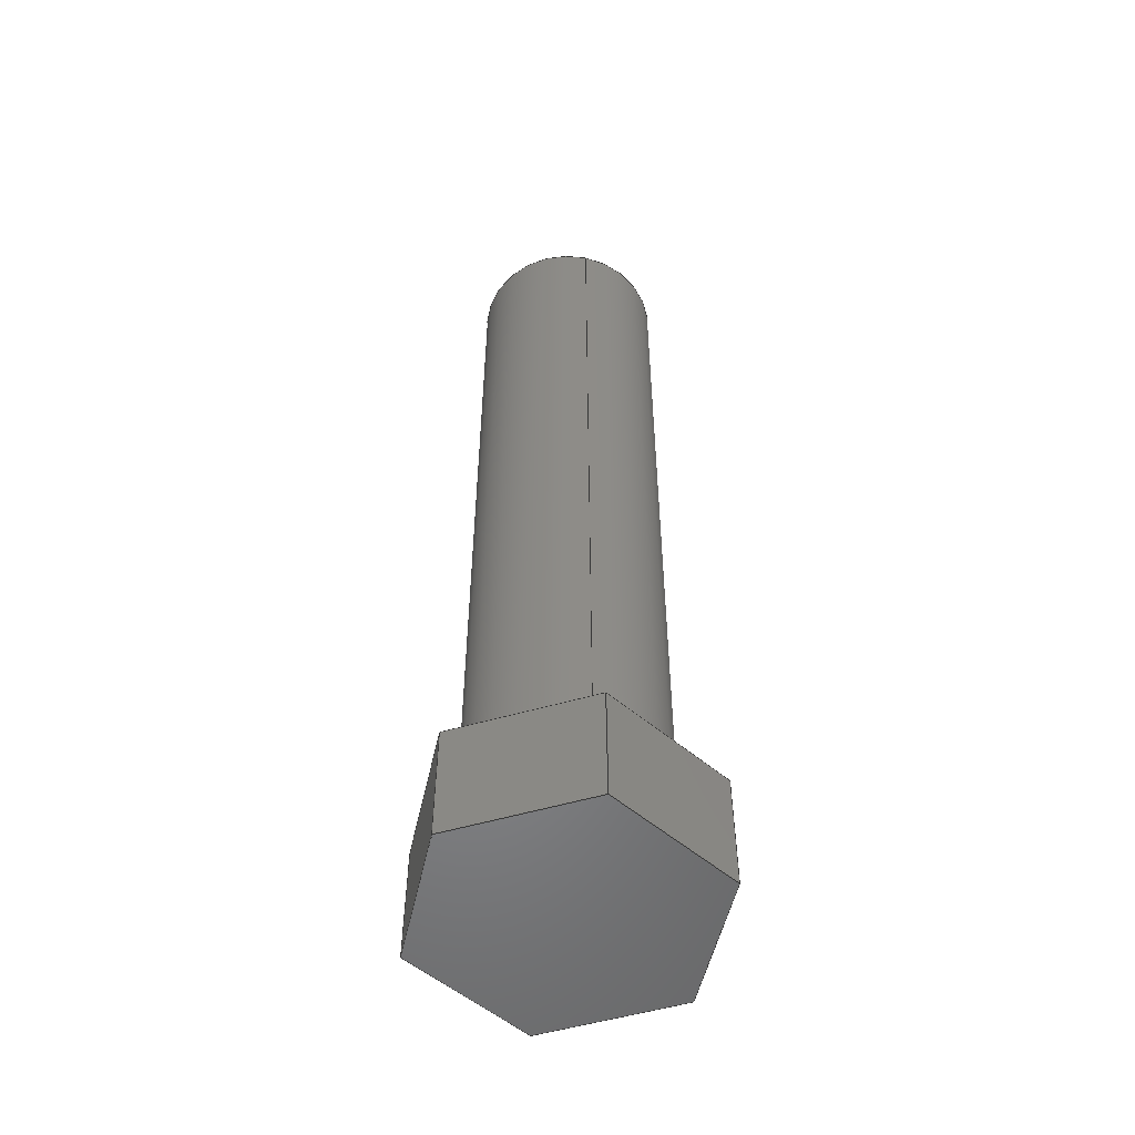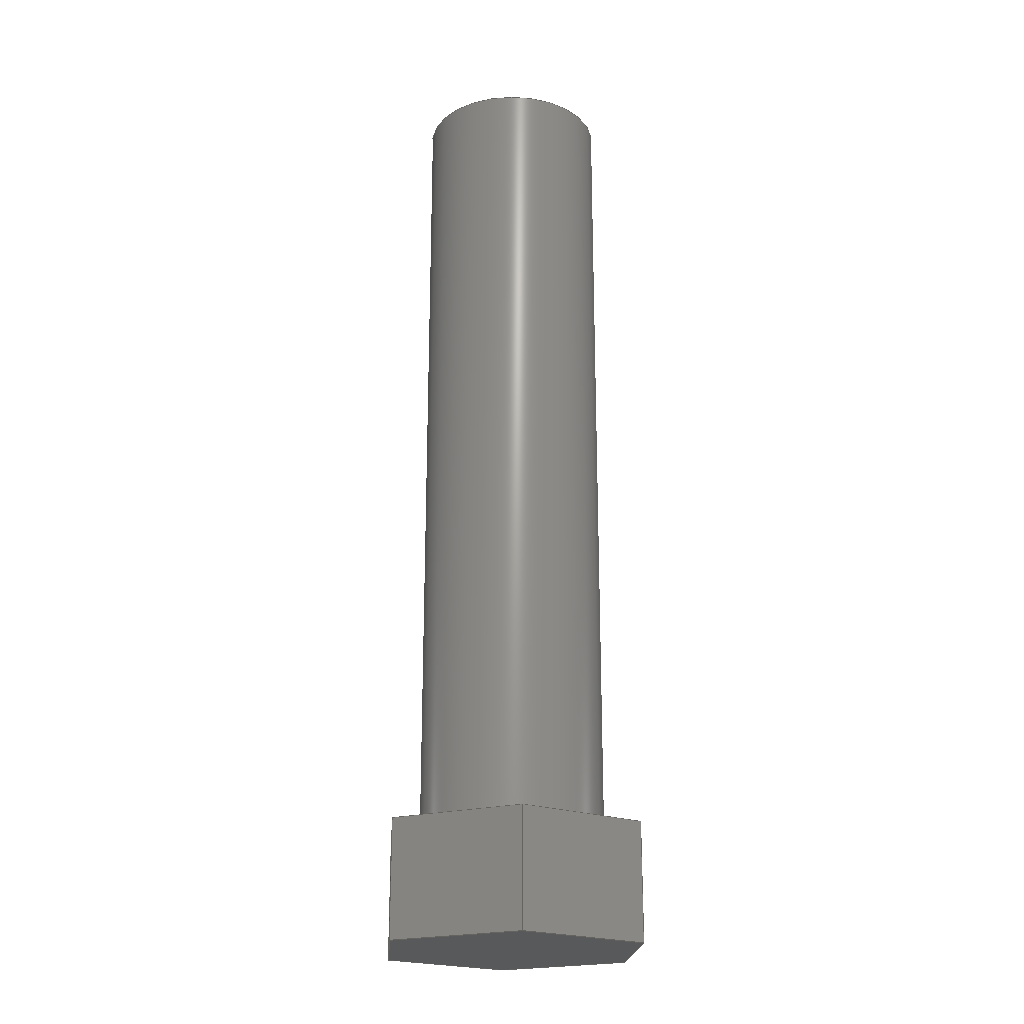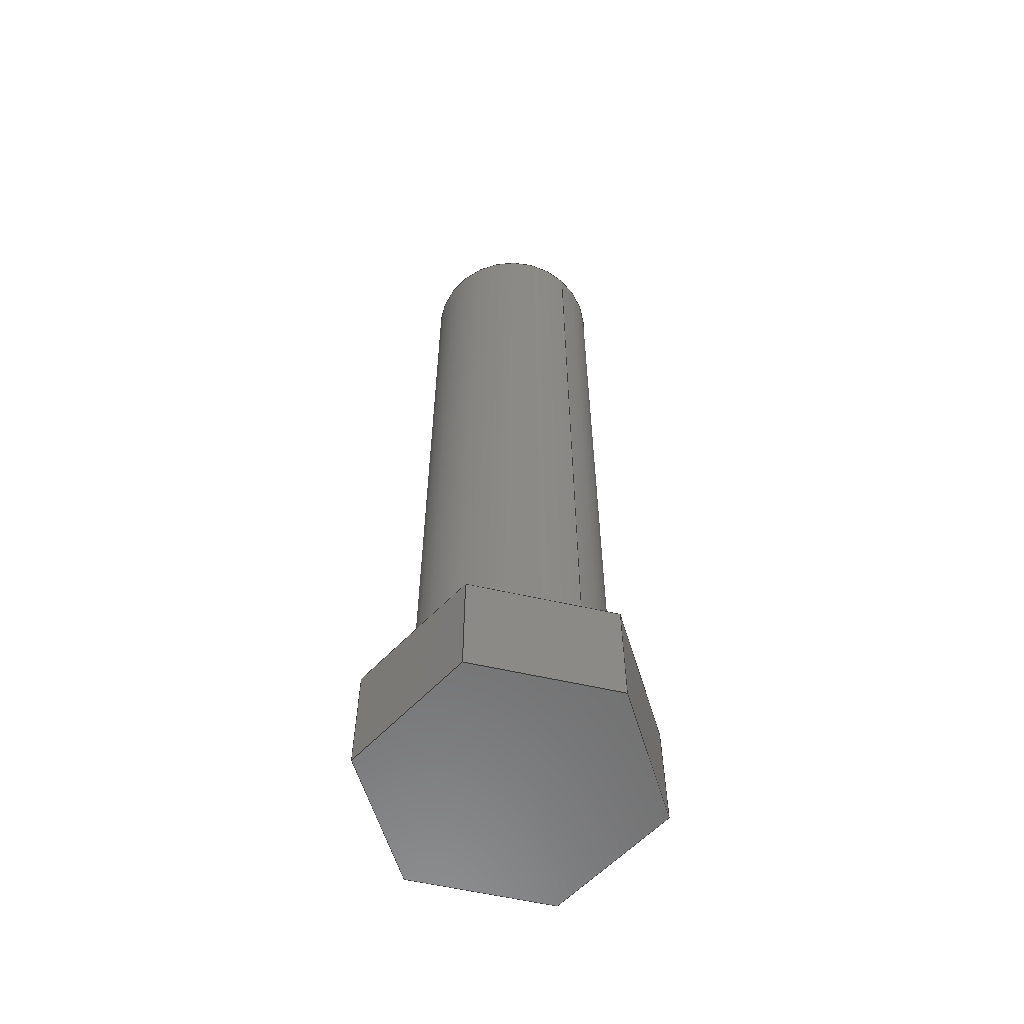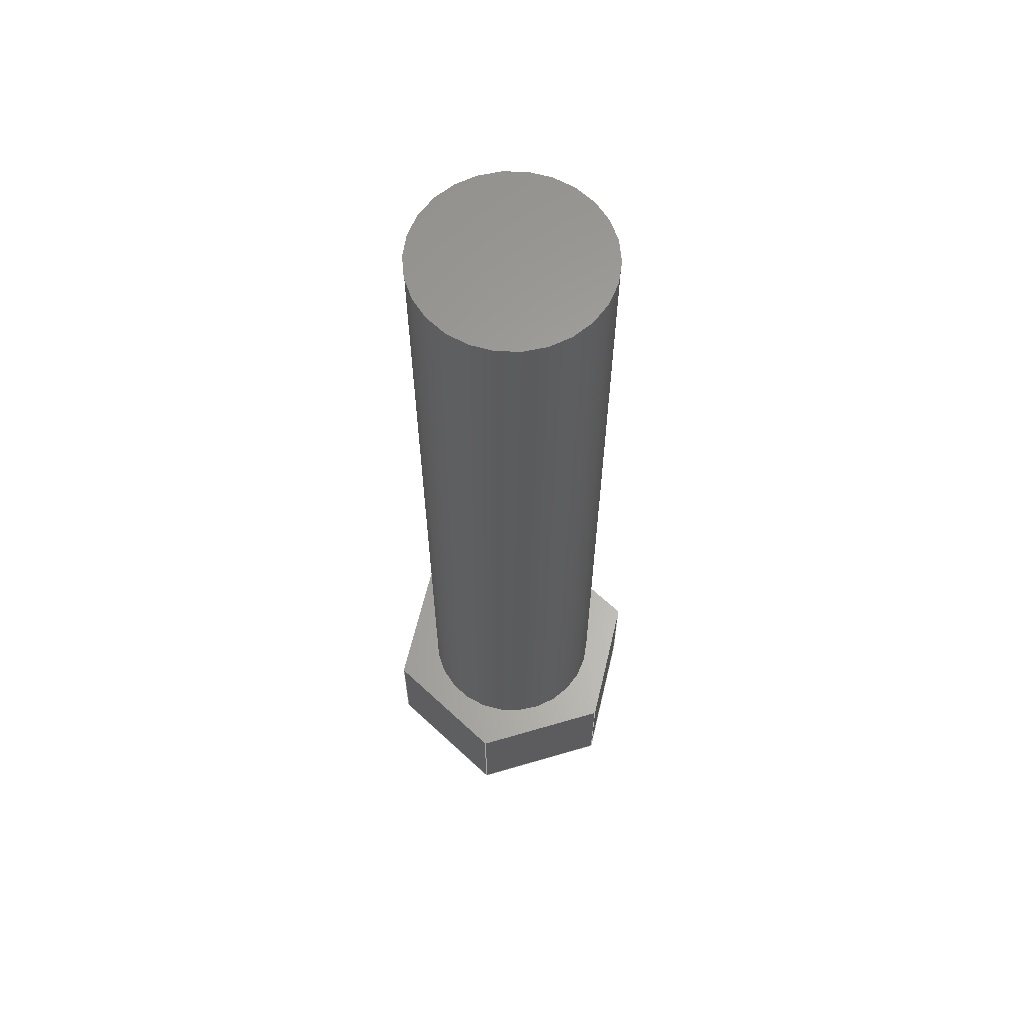
<metadata>
{"format":"step","ext":"step","renderer":"f3d","projection":"perspective","resolution":1024,"background":"white","views":[{"elev":-53.3,"azim":-102.6,"up":"+Z"},{"elev":-21.5,"azim":145.9,"up":"+Z"},{"elev":-59.3,"azim":-133.1,"up":"+Z"},{"elev":62.5,"azim":43.4,"up":"+Z"}]}
</metadata>
<code>
ISO-10303-21;
DATA;
#1=MECHANICAL_DESIGN_GEOMETRIC_PRESENTATION_REPRESENTATION('',(#154,#155),
#286);
#2=SHAPE_REPRESENTATION_RELATIONSHIP('SRR','None',#293,#3);
#3=ADVANCED_BREP_SHAPE_REPRESENTATION('',(#4),#285);
#4=MANIFOLD_SOLID_BREP('Bolt',#166);
#5=FACE_BOUND('',#34,.T.);
#6=PLANE('',#183);
#7=PLANE('',#184);
#8=PLANE('',#185);
#9=PLANE('',#186);
#10=PLANE('',#187);
#11=PLANE('',#188);
#12=PLANE('',#189);
#13=PLANE('',#190);
#14=PLANE('',#191);
#15=FACE_OUTER_BOUND('',#25,.T.);
#16=FACE_OUTER_BOUND('',#26,.T.);
#17=FACE_OUTER_BOUND('',#27,.T.);
#18=FACE_OUTER_BOUND('',#28,.T.);
#19=FACE_OUTER_BOUND('',#29,.T.);
#20=FACE_OUTER_BOUND('',#30,.T.);
#21=FACE_OUTER_BOUND('',#31,.T.);
#22=FACE_OUTER_BOUND('',#32,.T.);
#23=FACE_OUTER_BOUND('',#33,.T.);
#24=FACE_OUTER_BOUND('',#35,.T.);
#25=EDGE_LOOP('',(#111,#112,#113,#114));
#26=EDGE_LOOP('',(#115));
#27=EDGE_LOOP('',(#116,#117,#118,#119));
#28=EDGE_LOOP('',(#120,#121,#122,#123));
#29=EDGE_LOOP('',(#124,#125,#126,#127));
#30=EDGE_LOOP('',(#128,#129,#130,#131));
#31=EDGE_LOOP('',(#132,#133,#134,#135));
#32=EDGE_LOOP('',(#136,#137,#138,#139));
#33=EDGE_LOOP('',(#140,#141,#142,#143,#144,#145));
#34=EDGE_LOOP('',(#146));
#35=EDGE_LOOP('',(#147,#148,#149,#150,#151,#152));
#36=LINE('',#242,#55);
#37=LINE('',#248,#56);
#38=LINE('',#250,#57);
#39=LINE('',#252,#58);
#40=LINE('',#253,#59);
#41=LINE('',#256,#60);
#42=LINE('',#258,#61);
#43=LINE('',#259,#62);
#44=LINE('',#262,#63);
#45=LINE('',#264,#64);
#46=LINE('',#265,#65);
#47=LINE('',#268,#66);
#48=LINE('',#270,#67);
#49=LINE('',#271,#68);
#50=LINE('',#274,#69);
#51=LINE('',#276,#70);
#52=LINE('',#277,#71);
#53=LINE('',#279,#72);
#54=LINE('',#280,#73);
#55=VECTOR('',#198,0.25);
#56=VECTOR('',#205,1);
#57=VECTOR('',#206,1);
#58=VECTOR('',#207,1);
#59=VECTOR('',#208,1);
#60=VECTOR('',#211,1);
#61=VECTOR('',#212,1);
#62=VECTOR('',#213,1);
#63=VECTOR('',#216,1);
#64=VECTOR('',#217,1);
#65=VECTOR('',#218,1);
#66=VECTOR('',#221,1);
#67=VECTOR('',#222,1);
#68=VECTOR('',#223,1);
#69=VECTOR('',#226,1);
#70=VECTOR('',#227,1);
#71=VECTOR('',#228,1);
#72=VECTOR('',#231,1);
#73=VECTOR('',#232,1);
#74=CIRCLE('',#181,0.25);
#75=CIRCLE('',#182,0.25);
#76=VERTEX_POINT('',#239);
#77=VERTEX_POINT('',#241);
#78=VERTEX_POINT('',#246);
#79=VERTEX_POINT('',#247);
#80=VERTEX_POINT('',#249);
#81=VERTEX_POINT('',#251);
#82=VERTEX_POINT('',#255);
#83=VERTEX_POINT('',#257);
#84=VERTEX_POINT('',#261);
#85=VERTEX_POINT('',#263);
#86=VERTEX_POINT('',#267);
#87=VERTEX_POINT('',#269);
#88=VERTEX_POINT('',#273);
#89=VERTEX_POINT('',#275);
#90=EDGE_CURVE('',#76,#76,#74,.T.);
#91=EDGE_CURVE('',#76,#77,#36,.T.);
#92=EDGE_CURVE('',#77,#77,#75,.T.);
#93=EDGE_CURVE('',#78,#79,#37,.T.);
#94=EDGE_CURVE('',#78,#80,#38,.T.);
#95=EDGE_CURVE('',#81,#80,#39,.T.);
#96=EDGE_CURVE('',#79,#81,#40,.T.);
#97=EDGE_CURVE('',#79,#82,#41,.T.);
#98=EDGE_CURVE('',#83,#81,#42,.T.);
#99=EDGE_CURVE('',#82,#83,#43,.T.);
#100=EDGE_CURVE('',#82,#84,#44,.T.);
#101=EDGE_CURVE('',#85,#83,#45,.T.);
#102=EDGE_CURVE('',#84,#85,#46,.T.);
#103=EDGE_CURVE('',#84,#86,#47,.T.);
#104=EDGE_CURVE('',#87,#85,#48,.T.);
#105=EDGE_CURVE('',#86,#87,#49,.T.);
#106=EDGE_CURVE('',#86,#88,#50,.T.);
#107=EDGE_CURVE('',#89,#87,#51,.T.);
#108=EDGE_CURVE('',#88,#89,#52,.T.);
#109=EDGE_CURVE('',#88,#78,#53,.T.);
#110=EDGE_CURVE('',#80,#89,#54,.T.);
#111=ORIENTED_EDGE('',*,*,#90,.F.);
#112=ORIENTED_EDGE('',*,*,#91,.T.);
#113=ORIENTED_EDGE('',*,*,#92,.F.);
#114=ORIENTED_EDGE('',*,*,#91,.F.);
#115=ORIENTED_EDGE('',*,*,#90,.T.);
#116=ORIENTED_EDGE('',*,*,#93,.F.);
#117=ORIENTED_EDGE('',*,*,#94,.T.);
#118=ORIENTED_EDGE('',*,*,#95,.F.);
#119=ORIENTED_EDGE('',*,*,#96,.F.);
#120=ORIENTED_EDGE('',*,*,#97,.F.);
#121=ORIENTED_EDGE('',*,*,#96,.T.);
#122=ORIENTED_EDGE('',*,*,#98,.F.);
#123=ORIENTED_EDGE('',*,*,#99,.F.);
#124=ORIENTED_EDGE('',*,*,#100,.F.);
#125=ORIENTED_EDGE('',*,*,#99,.T.);
#126=ORIENTED_EDGE('',*,*,#101,.F.);
#127=ORIENTED_EDGE('',*,*,#102,.F.);
#128=ORIENTED_EDGE('',*,*,#103,.F.);
#129=ORIENTED_EDGE('',*,*,#102,.T.);
#130=ORIENTED_EDGE('',*,*,#104,.F.);
#131=ORIENTED_EDGE('',*,*,#105,.F.);
#132=ORIENTED_EDGE('',*,*,#106,.F.);
#133=ORIENTED_EDGE('',*,*,#105,.T.);
#134=ORIENTED_EDGE('',*,*,#107,.F.);
#135=ORIENTED_EDGE('',*,*,#108,.F.);
#136=ORIENTED_EDGE('',*,*,#109,.F.);
#137=ORIENTED_EDGE('',*,*,#108,.T.);
#138=ORIENTED_EDGE('',*,*,#110,.F.);
#139=ORIENTED_EDGE('',*,*,#94,.F.);
#140=ORIENTED_EDGE('',*,*,#110,.T.);
#141=ORIENTED_EDGE('',*,*,#107,.T.);
#142=ORIENTED_EDGE('',*,*,#104,.T.);
#143=ORIENTED_EDGE('',*,*,#101,.T.);
#144=ORIENTED_EDGE('',*,*,#98,.T.);
#145=ORIENTED_EDGE('',*,*,#95,.T.);
#146=ORIENTED_EDGE('',*,*,#92,.T.);
#147=ORIENTED_EDGE('',*,*,#109,.T.);
#148=ORIENTED_EDGE('',*,*,#93,.T.);
#149=ORIENTED_EDGE('',*,*,#97,.T.);
#150=ORIENTED_EDGE('',*,*,#100,.T.);
#151=ORIENTED_EDGE('',*,*,#103,.T.);
#152=ORIENTED_EDGE('',*,*,#106,.T.);
#153=CYLINDRICAL_SURFACE('',#180,0.25);
#154=STYLED_ITEM('',(#304),#156);
#155=STYLED_ITEM('',(#303),#4);
#156=ADVANCED_FACE('',(#15),#153,.T.);
#157=ADVANCED_FACE('',(#16),#6,.T.);
#158=ADVANCED_FACE('',(#17),#7,.T.);
#159=ADVANCED_FACE('',(#18),#8,.T.);
#160=ADVANCED_FACE('',(#19),#9,.T.);
#161=ADVANCED_FACE('',(#20),#10,.T.);
#162=ADVANCED_FACE('',(#21),#11,.T.);
#163=ADVANCED_FACE('',(#22),#12,.T.);
#164=ADVANCED_FACE('',(#23,#5),#13,.T.);
#165=ADVANCED_FACE('',(#24),#14,.F.);
#166=CLOSED_SHELL('',(#156,#157,#158,#159,#160,#161,#162,#163,#164,#165));
#167=DERIVED_UNIT_ELEMENT(#169,1);
#168=DERIVED_UNIT_ELEMENT(#288,3);
#169=(
MASS_UNIT()
NAMED_UNIT(*)
SI_UNIT(.KILO.,.GRAM.)
);
#170=DERIVED_UNIT((#167,#168));
#171=MEASURE_REPRESENTATION_ITEM('density measure',
POSITIVE_RATIO_MEASURE(7850),#170);
#172=PROPERTY_DEFINITION_REPRESENTATION(#177,#174);
#173=PROPERTY_DEFINITION_REPRESENTATION(#178,#175);
#174=REPRESENTATION('material name',(#176),#285);
#175=REPRESENTATION('density',(#171),#285);
#176=DESCRIPTIVE_REPRESENTATION_ITEM('Steel','Steel');
#177=PROPERTY_DEFINITION('material property','material name',#295);
#178=PROPERTY_DEFINITION('material property','density of part',#295);
#179=AXIS2_PLACEMENT_3D('placement',#237,#192,#193);
#180=AXIS2_PLACEMENT_3D('',#238,#194,#195);
#181=AXIS2_PLACEMENT_3D('',#240,#196,#197);
#182=AXIS2_PLACEMENT_3D('',#243,#199,#200);
#183=AXIS2_PLACEMENT_3D('',#244,#201,#202);
#184=AXIS2_PLACEMENT_3D('',#245,#203,#204);
#185=AXIS2_PLACEMENT_3D('',#254,#209,#210);
#186=AXIS2_PLACEMENT_3D('',#260,#214,#215);
#187=AXIS2_PLACEMENT_3D('',#266,#219,#220);
#188=AXIS2_PLACEMENT_3D('',#272,#224,#225);
#189=AXIS2_PLACEMENT_3D('',#278,#229,#230);
#190=AXIS2_PLACEMENT_3D('',#281,#233,#234);
#191=AXIS2_PLACEMENT_3D('',#282,#235,#236);
#192=DIRECTION('axis',(0,0,1));
#193=DIRECTION('refdir',(1,0,0));
#194=DIRECTION('center_axis',(0,0,1));
#195=DIRECTION('ref_axis',(1,0,0));
#196=DIRECTION('center_axis',(0,0,1));
#197=DIRECTION('ref_axis',(1,0,0));
#198=DIRECTION('',(0,0,-1));
#199=DIRECTION('center_axis',(0,0,-1));
#200=DIRECTION('ref_axis',(1,0,0));
#201=DIRECTION('center_axis',(0,0,1));
#202=DIRECTION('ref_axis',(1,0,0));
#203=DIRECTION('center_axis',(0.866,-0.5,0));
#204=DIRECTION('ref_axis',(0.5,0.866,0));
#205=DIRECTION('',(-0.5,-0.866,0));
#206=DIRECTION('',(0,0,1));
#207=DIRECTION('',(0.5,0.866,0));
#208=DIRECTION('',(0,0,1));
#209=DIRECTION('center_axis',(-2.961e-16,-1,0));
#210=DIRECTION('ref_axis',(1,-2.961e-16,0));
#211=DIRECTION('',(-1,2.961e-16,0));
#212=DIRECTION('',(1,-2.961e-16,0));
#213=DIRECTION('',(0,0,1));
#214=DIRECTION('center_axis',(-0.866,-0.5,0));
#215=DIRECTION('ref_axis',(0.5,-0.866,0));
#216=DIRECTION('',(-0.5,0.866,0));
#217=DIRECTION('',(0.5,-0.866,0));
#218=DIRECTION('',(0,0,1));
#219=DIRECTION('center_axis',(-0.866,0.5,0));
#220=DIRECTION('ref_axis',(-0.5,-0.866,0));
#221=DIRECTION('',(0.5,0.866,0));
#222=DIRECTION('',(-0.5,-0.866,0));
#223=DIRECTION('',(0,0,1));
#224=DIRECTION('center_axis',(0,1,0));
#225=DIRECTION('ref_axis',(-1,0,0));
#226=DIRECTION('',(1,0,0));
#227=DIRECTION('',(-1,0,0));
#228=DIRECTION('',(0,0,1));
#229=DIRECTION('center_axis',(0.866,0.5,0));
#230=DIRECTION('ref_axis',(-0.5,0.866,0));
#231=DIRECTION('',(0.5,-0.866,0));
#232=DIRECTION('',(-0.5,0.866,0));
#233=DIRECTION('center_axis',(0,0,1));
#234=DIRECTION('ref_axis',(1,0,0));
#235=DIRECTION('center_axis',(0,0,1));
#236=DIRECTION('ref_axis',(1,0,0));
#237=CARTESIAN_POINT('',(0,0,0));
#238=CARTESIAN_POINT('Origin',(0,0,0));
#239=CARTESIAN_POINT('',(-0.25,-3.062e-17,2.5));
#240=CARTESIAN_POINT('Origin',(0,0,2.5));
#241=CARTESIAN_POINT('',(-0.25,3.062e-17,0.313));
#242=CARTESIAN_POINT('',(-0.25,-3.062e-17,0));
#243=CARTESIAN_POINT('Origin',(0,0,0.313));
#244=CARTESIAN_POINT('Origin',(0,0,2.5));
#245=CARTESIAN_POINT('Origin',(0.1875,-0.3248,0));
#246=CARTESIAN_POINT('',(0.375,0,0));
#247=CARTESIAN_POINT('',(0.1875,-0.3248,0));
#248=CARTESIAN_POINT('',(0.375,0,0));
#249=CARTESIAN_POINT('',(0.375,0,0.313));
#250=CARTESIAN_POINT('',(0.375,0,0));
#251=CARTESIAN_POINT('',(0.1875,-0.3248,0.313));
#252=CARTESIAN_POINT('',(0.375,0,0.313));
#253=CARTESIAN_POINT('',(0.1875,-0.3248,0));
#254=CARTESIAN_POINT('Origin',(-0.1875,-0.3248,0));
#255=CARTESIAN_POINT('',(-0.1875,-0.3248,0));
#256=CARTESIAN_POINT('',(0.1875,-0.3248,0));
#257=CARTESIAN_POINT('',(-0.1875,-0.3248,0.313));
#258=CARTESIAN_POINT('',(0.1875,-0.3248,0.313));
#259=CARTESIAN_POINT('',(-0.1875,-0.3248,0));
#260=CARTESIAN_POINT('Origin',(-0.375,5.551e-17,0));
#261=CARTESIAN_POINT('',(-0.375,5.551e-17,0));
#262=CARTESIAN_POINT('',(-0.1875,-0.3248,0));
#263=CARTESIAN_POINT('',(-0.375,5.551e-17,0.313));
#264=CARTESIAN_POINT('',(-0.1875,-0.3248,0.313));
#265=CARTESIAN_POINT('',(-0.375,5.551e-17,0));
#266=CARTESIAN_POINT('Origin',(-0.1875,0.3248,0));
#267=CARTESIAN_POINT('',(-0.1875,0.3248,0));
#268=CARTESIAN_POINT('',(-0.375,4.592e-17,0));
#269=CARTESIAN_POINT('',(-0.1875,0.3248,0.313));
#270=CARTESIAN_POINT('',(-0.375,4.592e-17,0.313));
#271=CARTESIAN_POINT('',(-0.1875,0.3248,0));
#272=CARTESIAN_POINT('Origin',(0.1875,0.3248,0));
#273=CARTESIAN_POINT('',(0.1875,0.3248,0));
#274=CARTESIAN_POINT('',(-0.1875,0.3248,0));
#275=CARTESIAN_POINT('',(0.1875,0.3248,0.313));
#276=CARTESIAN_POINT('',(-0.1875,0.3248,0.313));
#277=CARTESIAN_POINT('',(0.1875,0.3248,0));
#278=CARTESIAN_POINT('Origin',(0.375,0,0));
#279=CARTESIAN_POINT('',(0.1875,0.3248,0));
#280=CARTESIAN_POINT('',(0.1875,0.3248,0.313));
#281=CARTESIAN_POINT('Origin',(0,0,0.313));
#282=CARTESIAN_POINT('Origin',(0,0,0));
#283=UNCERTAINTY_MEASURE_WITH_UNIT(LENGTH_MEASURE(0.001),#287,
'DISTANCE_ACCURACY_VALUE',
'Maximum model space distance between geometric entities at asserted c
onnectivities');
#284=UNCERTAINTY_MEASURE_WITH_UNIT(LENGTH_MEASURE(0.001),#287,
'DISTANCE_ACCURACY_VALUE',
'Maximum model space distance between geometric entities at asserted c
onnectivities');
#285=(
GEOMETRIC_REPRESENTATION_CONTEXT(3)
GLOBAL_UNCERTAINTY_ASSIGNED_CONTEXT((#283))
GLOBAL_UNIT_ASSIGNED_CONTEXT((#287,#289,#290))
REPRESENTATION_CONTEXT('','3D')
);
#286=(
GEOMETRIC_REPRESENTATION_CONTEXT(3)
GLOBAL_UNCERTAINTY_ASSIGNED_CONTEXT((#284))
GLOBAL_UNIT_ASSIGNED_CONTEXT((#287,#289,#290))
REPRESENTATION_CONTEXT('','3D')
);
#287=(
LENGTH_UNIT()
NAMED_UNIT(*)
SI_UNIT(.CENTI.,.METRE.)
);
#288=(
LENGTH_UNIT()
NAMED_UNIT(*)
SI_UNIT($,.METRE.)
);
#289=(
NAMED_UNIT(*)
PLANE_ANGLE_UNIT()
SI_UNIT($,.RADIAN.)
);
#290=(
NAMED_UNIT(*)
SI_UNIT($,.STERADIAN.)
SOLID_ANGLE_UNIT()
);
#291=SHAPE_DEFINITION_REPRESENTATION(#292,#293);
#292=PRODUCT_DEFINITION_SHAPE('',$,#295);
#293=SHAPE_REPRESENTATION('',(#179),#285);
#294=PRODUCT_DEFINITION_CONTEXT('part definition',#299,'design');
#295=PRODUCT_DEFINITION('FusionComponent','FusionComponent',#296,#294);
#296=PRODUCT_DEFINITION_FORMATION('',$,#301);
#297=PRODUCT_RELATED_PRODUCT_CATEGORY('FusionComponent',
'FusionComponent',(#301));
#298=APPLICATION_PROTOCOL_DEFINITION('international standard',
'automotive_design',2009,#299);
#299=APPLICATION_CONTEXT(
'Core Data for Automotive Mechanical Design Process');
#300=PRODUCT_CONTEXT('part definition',#299,'mechanical');
#301=PRODUCT('FusionComponent','FusionComponent',$,(#300));
#302=PRESENTATION_STYLE_ASSIGNMENT((#305));
#303=PRESENTATION_STYLE_ASSIGNMENT((#306));
#304=PRESENTATION_STYLE_ASSIGNMENT((#307));
#305=SURFACE_STYLE_USAGE(.BOTH.,#308);
#306=SURFACE_STYLE_USAGE(.BOTH.,#309);
#307=SURFACE_STYLE_USAGE(.BOTH.,#310);
#308=SURFACE_SIDE_STYLE('',(#311));
#309=SURFACE_SIDE_STYLE('',(#312));
#310=SURFACE_SIDE_STYLE('',(#313));
#311=SURFACE_STYLE_FILL_AREA(#314);
#312=SURFACE_STYLE_FILL_AREA(#315);
#313=SURFACE_STYLE_FILL_AREA(#316);
#314=FILL_AREA_STYLE('Steel - Satin',(#317));
#315=FILL_AREA_STYLE('Paint - Metallic (Blue)',(#318));
#316=FILL_AREA_STYLE('Steel Mesh - Wire Small',(#319));
#317=FILL_AREA_STYLE_COLOUR('Steel - Satin',#320);
#318=FILL_AREA_STYLE_COLOUR('Paint - Metallic (Blue)',#321);
#319=FILL_AREA_STYLE_COLOUR('Steel Mesh - Wire Small',#322);
#320=COLOUR_RGB('Steel - Satin',0.6275,0.6275,0.6275);
#321=COLOUR_RGB('Paint - Metallic (Blue)',0.1882,0.2314,
0.5882);
#322=COLOUR_RGB('Steel Mesh - Wire Small',0.6275,0.6275,
0.6275);
ENDSEC;
END-ISO-10303-21;

</code>
